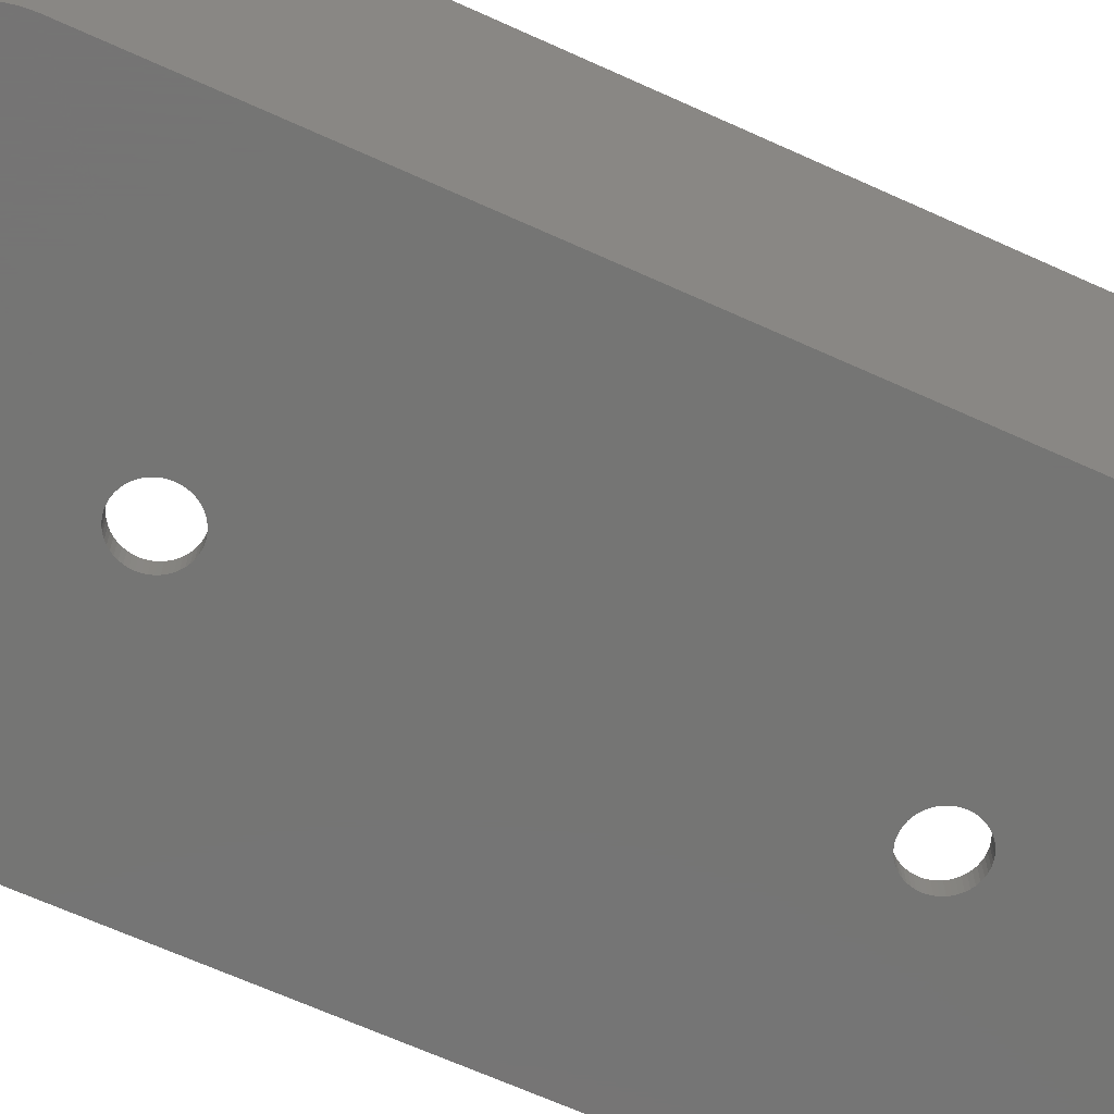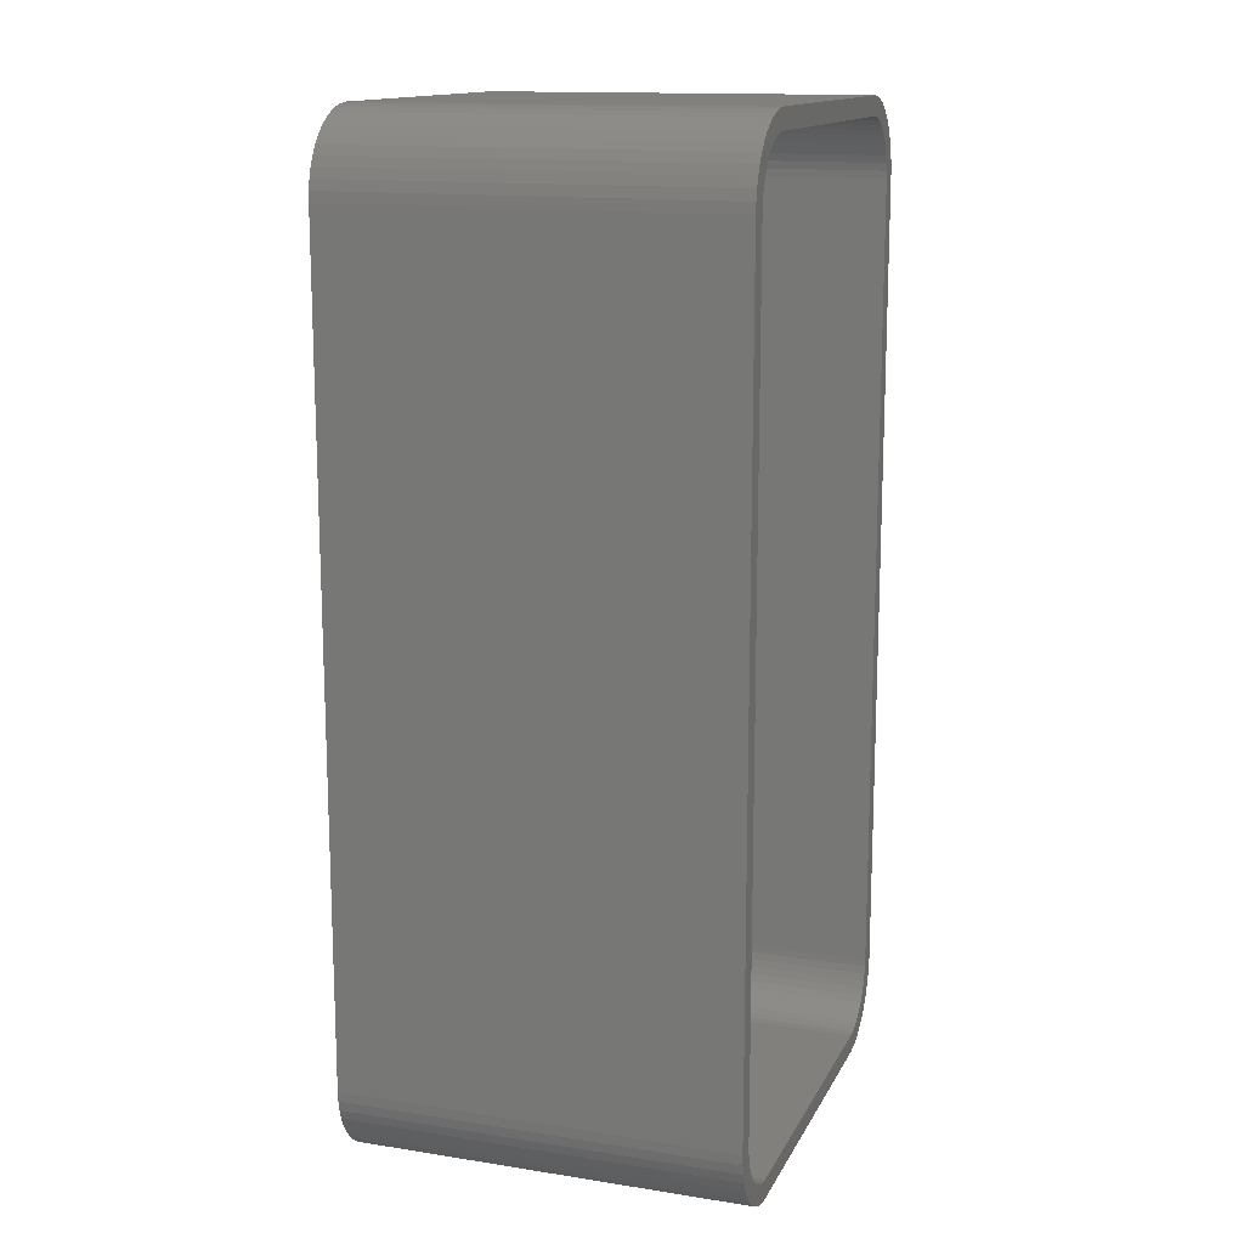
<metadata>
{"format":"stl","ext":"stl","renderer":"f3d","projection":"perspective","resolution":1024,"background":"white","views":[{"elev":-67.1,"azim":65.6,"up":"+Z"},{"elev":14.3,"azim":-71.1,"up":"+Y"}]}
</metadata>
<code>
# stl→obj: 408 verts, 820 faces
v -10.71 28.73 1.2
v -10.24 28.79 24
v -10.71 28.73 24
v -10.24 28.79 1.2
v 10.24 28.79 1.2
v 10.71 28.73 24
v 10.24 28.79 24
v 10.71 28.73 1.2
v -11.17 28.61 1.2
v -11.17 28.61 24
v 10.71 -28.73 1.2
v 10.24 -28.79 24
v 10.71 -28.73 24
v 10.24 -28.79 1.2
v -12.04 28.21 1.2
v -11.62 28.44 24
v -12.04 28.21 24
v -11.62 28.44 1.2
v -13.77 25.48 24
v -13.68 25.95 1.2
v -13.68 25.95 24
v -13.77 25.48 1.2
v 12.42 27.93 1.2
v 12.77 27.6 24
v 12.42 27.93 24
v 12.77 27.6 1.2
v -12.04 -28.21 1.2
v -12.42 -27.93 24
v -12.04 -28.21 24
v -12.42 -27.93 1.2
v 13.8 -25 1.2
v 13.8 25 24
v 13.8 25 1.2
v 13.8 -25 24
v -10.24 -28.79 24
v -10.24 -28.79 1.2
v -13.33 -26.83 24
v -13.53 -26.4 1.2
v -13.53 -26.4 24
v -13.33 -26.83 1.2
v -13.8 -25 24
v -13.8 25 1.2
v -13.8 25 24
v -13.8 -25 1.2
v 11.17 28.61 1.2
v 11.62 28.44 24
v 11.17 28.61 24
v 11.62 28.44 1.2
v 12.04 28.21 24
v 12.04 28.21 1.2
v 13.07 27.23 1.2
v 13.07 27.23 24
v -13.77 -25.48 24
v -13.77 -25.48 1.2
v 15 25 24
v 14.96 25.63 24
v 15 -25 24
v 13.77 25.48 24
v 14.84 26.24 24
v 13.68 25.95 24
v 14.65 26.84 24
v 14.96 -25.63 24
v 13.53 26.4 24
v 14.38 27.41 24
v 13.77 -25.48 24
v 13.33 26.83 24
v 14.05 27.94 24
v 14.84 -26.24 24
v 13.68 -25.95 24
v 13.64 28.42 24
v 13.19 28.85 24
v 12.68 29.22 24
v 12.13 29.52 24
v 11.55 29.76 24
v 10.94 29.91 24
v 10.31 29.99 24
v -10.31 29.99 24
v -10.94 29.91 24
v -11.55 29.76 24
v -12.13 29.52 24
v -12.68 29.22 24
v -12.42 27.93 24
v -13.19 28.85 24
v -12.77 27.6 24
v -13.64 28.42 24
v -13.07 27.23 24
v -14.05 27.94 24
v -13.33 26.83 24
v -14.38 27.41 24
v -13.53 26.4 24
v -14.65 26.84 24
v -14.84 26.24 24
v 14.65 -26.84 24
v 13.53 -26.4 24
v 14.38 -27.41 24
v 13.33 -26.83 24
v 14.05 -27.94 24
v 13.07 -27.23 24
v 13.64 -28.42 24
v 12.77 -27.6 24
v 13.19 -28.85 24
v 12.42 -27.93 24
v 12.68 -29.22 24
v 12.04 -28.21 24
v 12.13 -29.52 24
v 11.62 -28.44 24
v 11.55 -29.76 24
v 11.17 -28.61 24
v 10.94 -29.91 24
v 10.31 -29.99 24
v -10.31 -29.99 24
v -10.71 -28.73 24
v -10.94 -29.91 24
v -11.17 -28.61 24
v -11.55 -29.76 24
v -11.62 -28.44 24
v -12.13 -29.52 24
v -12.68 -29.22 24
v -13.19 -28.85 24
v -12.77 -27.6 24
v -13.64 -28.42 24
v -13.07 -27.23 24
v -14.05 -27.94 24
v -14.38 -27.41 24
v -14.65 -26.84 24
v -13.68 -25.95 24
v -14.84 -26.24 24
v -14.96 -25.63 24
v -15 25 24
v -15 -25 24
v -14.96 25.63 24
v 1.674 14.34 1.2
v 1.743 14.55 1.2
v 1.786 -14.77 1.2
v 1.8 -15 1.2
v 1.577 14.13 1.2
v 1.743 -14.55 1.2
v 1.674 -14.34 1.2
v 1.577 -14.13 1.2
v 1.456 13.94 1.2
v 1.456 -13.94 1.2
v 1.312 13.77 1.2
v 1.312 -13.77 1.2
v 1.147 13.61 1.2
v 1.147 -13.61 1.2
v 0.9645 13.48 1.2
v 0.9645 -13.48 1.2
v 0.7664 13.37 1.2
v 0.7664 -13.37 1.2
v 0.5562 13.29 1.2
v 0.5562 -13.29 1.2
v 0.3373 13.23 1.2
v 0.3373 -13.23 1.2
v 0.113 13.2 1.2
v 0.113 -13.2 1.2
v -0.113 13.2 1.2
v -0.113 -13.2 1.2
v -0.3373 13.23 1.2
v -0.3373 -13.23 1.2
v -0.5562 13.29 1.2
v -0.5562 -13.29 1.2
v -0.7664 13.37 1.2
v -0.7664 -13.37 1.2
v -0.9645 13.48 1.2
v -0.9645 -13.48 1.2
v -1.147 13.61 1.2
v -1.147 -13.61 1.2
v -1.312 13.77 1.2
v -1.312 -13.77 1.2
v -1.456 13.94 1.2
v -1.456 -13.94 1.2
v -1.577 14.13 1.2
v -1.577 -14.13 1.2
v -1.674 14.34 1.2
v -1.743 14.55 1.2
v -1.786 14.77 1.2
v -1.674 -14.34 1.2
v -1.8 15 1.2
v -1.743 -14.55 1.2
v 13.77 25.48 1.2
v 1.786 14.77 1.2
v 1.8 15 1.2
v 13.68 25.95 1.2
v 13.53 26.4 1.2
v 1.786 -15.23 1.2
v 13.33 26.83 1.2
v 1.743 -15.45 1.2
v 1.674 -15.66 1.2
v 1.577 -15.87 1.2
v 1.456 -16.06 1.2
v 1.312 -16.23 1.2
v 13.77 -25.48 1.2
v 13.68 -25.95 1.2
v 1.312 16.23 1.2
v 13.53 -26.4 1.2
v 13.33 -26.83 1.2
v 13.07 -27.23 1.2
v 1.786 15.23 1.2
v 1.743 15.45 1.2
v 1.674 15.66 1.2
v 1.577 15.87 1.2
v 1.456 16.06 1.2
v 1.147 16.39 1.2
v 0.9645 16.52 1.2
v 0.7664 16.63 1.2
v 0.5562 16.71 1.2
v 0.3373 16.77 1.2
v 0.113 16.8 1.2
v -0.113 16.8 1.2
v -0.3373 16.77 1.2
v -0.5562 16.71 1.2
v -0.7664 16.63 1.2
v -0.9645 16.52 1.2
v -1.147 16.39 1.2
v -1.786 15.23 1.2
v -1.743 15.45 1.2
v -1.674 15.66 1.2
v -1.577 15.87 1.2
v -1.456 16.06 1.2
v -1.312 16.23 1.2
v 12.77 -27.6 1.2
v 12.42 -27.93 1.2
v 12.04 -28.21 1.2
v 11.62 -28.44 1.2
v 11.17 -28.61 1.2
v 1.147 -16.39 1.2
v 0.9645 -16.52 1.2
v 0.7664 -16.63 1.2
v 0.5562 -16.71 1.2
v 0.3373 -16.77 1.2
v 0.113 -16.8 1.2
v -0.113 -16.8 1.2
v -0.3373 -16.77 1.2
v -0.5562 -16.71 1.2
v -0.7664 -16.63 1.2
v -0.9645 -16.52 1.2
v -1.147 -16.39 1.2
v -1.312 -16.23 1.2
v -1.786 -14.77 1.2
v -1.8 -15 1.2
v -1.456 -16.06 1.2
v -1.577 -15.87 1.2
v -1.674 -15.66 1.2
v -1.743 -15.45 1.2
v -1.786 -15.23 1.2
v -10.71 -28.73 1.2
v -11.17 -28.61 1.2
v -12.42 27.93 1.2
v -11.62 -28.44 1.2
v -12.77 27.6 1.2
v -13.07 27.23 1.2
v -13.33 26.83 1.2
v -12.77 -27.6 1.2
v -13.53 26.4 1.2
v -13.07 -27.23 1.2
v -13.68 -25.95 1.2
v 1.577 -14.13 0
v 1.456 -13.94 0
v 0.3373 -13.23 0
v 0.5562 -13.29 0
v 0.7664 -13.37 0
v -0.7664 -13.37 0
v -0.5562 -13.29 0
v -1.577 -14.13 0
v -1.674 -14.34 0
v 1.743 -15.45 0
v 1.786 -15.23 0
v 1.786 -14.77 0
v 1.743 -14.55 0
v 1.147 -13.61 0
v 1.312 -13.77 0
v 0.9645 -13.48 0
v -1.312 -13.77 0
v -1.456 -13.94 0
v -0.3373 -13.23 0
v -1.147 -13.61 0
v 1.8 -15 0
v 0.9645 -16.52 0
v 0.7664 -16.63 0
v -0.113 -13.2 0
v 0.113 -13.2 0
v -1.786 -14.77 0
v -1.8 -15 0
v -1.743 -14.55 0
v -0.9645 -13.48 0
v -1.674 -15.66 0
v -1.577 -15.87 0
v 0.3373 -16.77 0
v 0.113 -16.8 0
v 0.5562 -16.71 0
v 1.674 -14.34 0
v 1.577 -15.87 0
v 1.674 -15.66 0
v 1.312 -16.23 0
v 1.147 -16.39 0
v 1.456 -16.06 0
v -0.3373 -16.77 0
v -0.5562 -16.71 0
v -0.113 -16.8 0
v -1.786 -15.23 0
v -1.743 -15.45 0
v -0.9645 -16.52 0
v -1.147 -16.39 0
v -1.312 -16.23 0
v 15 -25 0
v 15 25 0
v 1.786 14.77 0
v 1.8 15 0
v 1.743 14.55 0
v 1.674 14.34 0
v 1.577 14.13 0
v 1.456 13.94 0
v 1.312 13.77 0
v 1.147 13.61 0
v 0.9645 13.48 0
v 0.7664 13.37 0
v 0.5562 13.29 0
v 0.3373 13.23 0
v 0.113 13.2 0
v -0.113 13.2 0
v -0.3373 13.23 0
v -0.5562 13.29 0
v -0.7664 13.37 0
v -0.9645 13.48 0
v -1.147 13.61 0
v -1.312 13.77 0
v -1.456 13.94 0
v -1.577 14.13 0
v -15 -25 0
v -15 25 0
v -1.674 14.34 0
v -1.743 14.55 0
v 10.31 -29.99 0
v 14.96 -25.63 0
v 14.84 -26.24 0
v 14.65 -26.84 0
v 1.786 15.23 0
v 14.38 -27.41 0
v 1.743 15.45 0
v 14.05 -27.94 0
v 1.674 15.66 0
v 13.64 -28.42 0
v 1.577 15.87 0
v 13.19 -28.85 0
v 1.456 16.06 0
v 12.68 -29.22 0
v 1.312 16.23 0
v 12.13 -29.52 0
v 10.31 29.99 0
v 11.55 -29.76 0
v 14.96 25.63 0
v 10.94 -29.91 0
v 14.84 26.24 0
v 14.65 26.84 0
v 14.38 27.41 0
v 14.05 27.94 0
v -10.31 -29.99 0
v -0.7664 -16.63 0
v -1.456 -16.06 0
v 13.64 28.42 0
v 13.19 28.85 0
v 12.68 29.22 0
v 12.13 29.52 0
v 11.55 29.76 0
v 10.94 29.91 0
v 1.147 16.39 0
v 0.9645 16.52 0
v 0.7664 16.63 0
v 0.5562 16.71 0
v 0.3373 16.77 0
v 0.113 16.8 0
v -0.113 16.8 0
v -10.31 29.99 0
v -0.3373 16.77 0
v -0.5562 16.71 0
v -0.7664 16.63 0
v -0.9645 16.52 0
v -1.147 16.39 0
v -1.312 16.23 0
v -1.786 14.77 0
v -1.456 16.06 0
v -1.577 15.87 0
v -1.674 15.66 0
v -1.743 15.45 0
v -1.786 15.23 0
v -1.8 15 0
v -10.94 -29.91 0
v -11.55 -29.76 0
v -12.13 -29.52 0
v -10.94 29.91 0
v -12.68 -29.22 0
v -11.55 29.76 0
v -13.19 -28.85 0
v -12.13 29.52 0
v -13.64 -28.42 0
v -12.68 29.22 0
v -14.05 -27.94 0
v -13.19 28.85 0
v -14.38 -27.41 0
v -13.64 28.42 0
v -14.65 -26.84 0
v -14.05 27.94 0
v -14.84 -26.24 0
v -14.38 27.41 0
v -14.96 -25.63 0
v -14.65 26.84 0
v -14.84 26.24 0
v -14.96 25.63 0
f 1 2 3
f 2 1 4
f 5 6 7
f 6 5 8
f 9 3 10
f 3 9 1
f 4 7 2
f 7 4 5
f 11 12 13
f 12 11 14
f 15 16 17
f 16 15 18
f 19 20 21
f 20 19 22
f 23 24 25
f 24 23 26
f 27 28 29
f 28 27 30
f 31 32 33
f 32 31 34
f 14 35 12
f 35 14 36
f 37 38 39
f 38 37 40
f 41 42 43
f 42 41 44
f 43 22 19
f 22 43 42
f 45 46 47
f 46 45 48
f 48 49 46
f 49 48 50
f 51 24 26
f 24 51 52
f 53 44 41
f 44 53 54
f 32 55 56
f 55 32 57
f 58 56 59
f 34 57 32
f 60 59 61
f 57 34 62
f 63 61 64
f 65 62 34
f 66 64 67
f 62 65 68
f 69 68 65
f 56 58 32
f 59 60 58
f 52 67 70
f 61 63 60
f 64 66 63
f 24 70 71
f 67 52 66
f 70 24 52
f 25 71 72
f 71 25 24
f 49 72 73
f 72 49 25
f 73 46 49
f 74 46 73
f 74 47 46
f 75 47 74
f 75 6 47
f 76 6 75
f 76 7 6
f 76 2 7
f 77 2 76
f 77 3 2
f 78 3 77
f 78 10 3
f 79 10 78
f 79 16 10
f 80 16 79
f 16 80 17
f 81 17 80
f 17 81 82
f 83 82 81
f 82 83 84
f 85 84 83
f 84 85 86
f 87 86 85
f 86 87 88
f 89 88 87
f 88 89 90
f 91 90 89
f 92 21 91
f 90 91 21
f 68 69 93
f 94 93 69
f 93 94 95
f 96 95 94
f 95 96 97
f 98 97 96
f 97 98 99
f 100 99 98
f 99 100 101
f 102 101 100
f 101 102 103
f 104 103 102
f 103 104 105
f 106 105 104
f 106 107 105
f 108 107 106
f 108 109 107
f 13 109 108
f 13 110 109
f 12 110 13
f 35 110 12
f 35 111 110
f 112 111 35
f 112 113 111
f 114 113 112
f 114 115 113
f 116 115 114
f 117 116 29
f 116 117 115
f 118 29 28
f 29 118 117
f 119 28 120
f 121 120 122
f 28 119 118
f 123 122 37
f 124 37 39
f 120 121 119
f 125 39 126
f 127 126 53
f 128 53 41
f 122 123 121
f 43 129 41
f 21 92 19
f 130 41 129
f 131 19 92
f 128 41 130
f 19 131 43
f 37 124 123
f 43 131 129
f 39 125 124
f 126 127 125
f 53 128 127
f 132 33 133
f 31 134 135
f 136 33 132
f 31 137 134
f 33 136 31
f 31 138 137
f 139 31 136
f 31 139 138
f 140 139 136
f 140 141 139
f 142 141 140
f 142 143 141
f 144 143 142
f 144 145 143
f 146 145 144
f 146 147 145
f 148 147 146
f 148 149 147
f 150 149 148
f 150 151 149
f 152 151 150
f 152 153 151
f 154 153 152
f 154 155 153
f 156 155 154
f 156 157 155
f 158 157 156
f 158 159 157
f 160 159 158
f 160 161 159
f 162 161 160
f 162 163 161
f 164 163 162
f 164 165 163
f 166 165 164
f 166 167 165
f 168 167 166
f 168 169 167
f 170 169 168
f 170 171 169
f 172 171 170
f 172 173 171
f 42 172 174
f 172 42 173
f 42 174 175
f 44 173 42
f 42 175 176
f 173 44 177
f 42 176 178
f 177 44 179
f 5 33 180
f 181 33 182
f 5 180 183
f 133 33 181
f 5 183 184
f 185 31 135
f 5 184 186
f 187 31 185
f 5 186 51
f 188 31 187
f 5 51 26
f 189 31 188
f 5 26 23
f 190 31 189
f 5 23 50
f 191 31 190
f 5 50 48
f 14 31 191
f 5 48 45
f 31 14 192
f 5 45 8
f 192 14 193
f 33 5 194
f 195 14 196
f 196 14 197
f 33 198 182
f 33 199 198
f 33 200 199
f 33 201 200
f 33 202 201
f 33 194 202
f 5 203 194
f 5 204 203
f 5 205 204
f 5 206 205
f 5 207 206
f 5 208 207
f 5 209 208
f 4 209 5
f 209 4 210
f 210 4 211
f 211 4 212
f 212 4 213
f 213 4 214
f 215 42 178
f 216 42 215
f 217 42 216
f 218 42 217
f 219 42 218
f 220 42 219
f 42 220 4
f 214 4 220
f 197 14 221
f 221 14 222
f 223 14 224
f 224 14 225
f 225 14 11
f 222 14 223
f 193 14 195
f 226 14 191
f 227 14 226
f 228 14 227
f 229 14 228
f 230 14 229
f 231 14 230
f 232 14 231
f 36 232 233
f 36 233 234
f 36 234 235
f 36 235 236
f 36 236 237
f 36 237 238
f 179 44 239
f 239 44 240
f 232 36 14
f 44 238 241
f 44 241 242
f 44 242 243
f 44 243 244
f 240 44 245
f 42 4 1
f 245 44 244
f 42 1 9
f 238 44 36
f 42 9 18
f 36 44 246
f 42 18 15
f 246 44 247
f 42 15 248
f 247 44 249
f 42 248 250
f 249 44 27
f 42 250 251
f 27 44 30
f 42 251 252
f 30 44 253
f 42 252 254
f 253 44 255
f 42 254 20
f 255 44 40
f 42 20 22
f 40 44 38
f 38 44 256
f 256 44 54
f 18 10 16
f 10 18 9
f 250 82 84
f 82 250 248
f 90 252 88
f 252 90 254
f 88 251 86
f 251 88 252
f 86 250 84
f 250 86 251
f 8 47 6
f 47 8 45
f 50 25 49
f 25 50 23
f 30 120 28
f 120 30 253
f 246 114 112
f 114 246 247
f 197 96 196
f 96 197 98
f 183 63 184
f 63 183 60
f 33 58 180
f 58 33 32
f 126 54 53
f 54 126 256
f 248 17 82
f 17 248 15
f 21 254 90
f 254 21 20
f 122 40 37
f 40 122 255
f 120 255 122
f 255 120 253
f 249 29 116
f 29 249 27
f 36 112 35
f 112 36 246
f 195 69 193
f 69 195 94
f 192 34 31
f 34 192 65
f 222 104 102
f 104 222 223
f 225 13 108
f 13 225 11
f 221 102 100
f 102 221 222
f 221 98 197
f 98 221 100
f 196 94 195
f 94 196 96
f 180 60 183
f 60 180 58
f 186 52 51
f 52 186 66
f 184 66 186
f 66 184 63
f 39 256 126
f 256 39 38
f 247 116 114
f 116 247 249
f 193 65 192
f 65 193 69
f 224 108 106
f 108 224 225
f 223 106 104
f 106 223 224
f 257 141 258
f 141 257 139
f 259 151 153
f 151 259 260
f 260 149 151
f 149 260 261
f 262 161 163
f 161 262 263
f 177 264 173
f 264 177 265
f 266 185 267
f 185 266 187
f 268 137 269
f 137 268 134
f 270 143 145
f 143 270 271
f 272 145 147
f 145 272 270
f 171 273 169
f 273 171 274
f 263 159 161
f 159 263 275
f 273 167 169
f 167 273 276
f 277 134 268
f 134 277 135
f 278 228 227
f 228 278 279
f 258 143 271
f 143 258 141
f 280 155 157
f 155 280 281
f 261 147 149
f 147 261 272
f 240 282 239
f 282 240 283
f 179 265 177
f 265 179 284
f 173 274 171
f 274 173 264
f 275 157 159
f 157 275 280
f 276 165 167
f 165 276 285
f 285 163 165
f 163 285 262
f 267 135 277
f 135 267 185
f 242 286 243
f 286 242 287
f 288 231 230
f 231 288 289
f 279 229 228
f 229 279 290
f 291 139 257
f 139 291 138
f 269 138 291
f 138 269 137
f 281 153 155
f 153 281 259
f 239 284 179
f 284 239 282
f 292 188 293
f 188 292 189
f 293 187 266
f 187 293 188
f 294 226 191
f 226 294 295
f 294 190 296
f 190 294 191
f 296 189 292
f 189 296 190
f 297 234 233
f 234 297 298
f 299 233 232
f 233 299 297
f 245 283 240
f 283 245 300
f 243 301 244
f 301 243 286
f 290 230 229
f 230 290 288
f 295 227 226
f 227 295 278
f 302 237 236
f 237 302 303
f 289 232 231
f 232 289 299
f 303 238 237
f 238 303 304
f 291 305 269
f 306 307 308
f 257 305 291
f 306 309 307
f 305 257 306
f 306 310 309
f 311 306 257
f 306 311 310
f 258 311 257
f 258 312 311
f 271 312 258
f 271 313 312
f 270 313 271
f 270 314 313
f 272 314 270
f 272 315 314
f 261 315 272
f 261 316 315
f 260 316 261
f 260 317 316
f 259 317 260
f 259 318 317
f 281 318 259
f 281 319 318
f 280 319 281
f 280 320 319
f 275 320 280
f 275 321 320
f 263 321 275
f 263 322 321
f 262 322 263
f 262 323 322
f 285 323 262
f 285 324 323
f 276 324 285
f 276 325 324
f 273 325 276
f 273 326 325
f 274 326 273
f 274 327 326
f 264 327 274
f 264 328 327
f 329 264 265
f 264 329 328
f 329 265 284
f 330 328 329
f 329 284 282
f 328 330 331
f 329 282 283
f 331 330 332
f 333 305 334
f 268 305 277
f 333 334 335
f 269 305 268
f 333 335 336
f 337 306 308
f 333 336 338
f 339 306 337
f 333 338 340
f 341 306 339
f 333 340 342
f 343 306 341
f 333 342 344
f 345 306 343
f 333 344 346
f 347 306 345
f 333 346 348
f 349 306 347
f 333 348 350
f 306 349 351
f 333 350 352
f 351 349 353
f 305 333 294
f 353 349 354
f 355 349 356
f 305 267 277
f 305 266 267
f 305 293 266
f 305 292 293
f 305 296 292
f 305 294 296
f 333 295 294
f 333 278 295
f 333 279 278
f 333 290 279
f 333 288 290
f 333 289 288
f 333 299 289
f 357 299 333
f 299 357 297
f 297 357 298
f 298 357 358
f 358 357 302
f 302 357 303
f 300 329 283
f 301 329 300
f 286 329 301
f 287 329 286
f 359 329 287
f 304 329 359
f 329 304 357
f 303 357 304
f 356 349 360
f 360 349 361
f 361 349 362
f 363 349 364
f 364 349 365
f 362 349 363
f 354 349 355
f 366 349 347
f 367 349 366
f 368 349 367
f 369 349 368
f 370 349 369
f 371 349 370
f 372 349 371
f 373 372 374
f 373 374 375
f 373 375 376
f 373 376 377
f 373 377 378
f 373 378 379
f 332 330 380
f 372 373 349
f 330 379 381
f 330 381 382
f 330 382 383
f 330 383 384
f 330 384 385
f 380 330 386
f 329 357 387
f 386 330 385
f 329 387 388
f 379 330 373
f 329 388 389
f 373 330 390
f 329 389 391
f 390 330 392
f 329 391 393
f 392 330 394
f 329 393 395
f 394 330 396
f 329 395 397
f 396 330 398
f 329 397 399
f 398 330 400
f 329 399 401
f 400 330 402
f 329 401 403
f 402 330 404
f 329 403 405
f 404 330 406
f 406 330 407
f 407 330 408
f 244 300 245
f 300 244 301
f 358 236 235
f 236 358 302
f 298 235 234
f 235 298 358
f 238 359 241
f 359 238 304
f 241 287 242
f 287 241 359
f 343 202 345
f 202 343 201
f 369 205 206
f 205 369 368
f 377 212 213
f 212 377 376
f 216 383 217
f 383 216 384
f 307 182 308
f 182 307 181
f 315 148 146
f 148 315 316
f 337 199 339
f 199 337 198
f 366 194 203
f 194 366 347
f 372 208 209
f 208 372 371
f 367 203 204
f 203 367 366
f 178 385 215
f 385 178 386
f 218 381 219
f 381 218 382
f 378 213 214
f 213 378 377
f 375 210 211
f 210 375 374
f 379 214 220
f 214 379 378
f 308 198 337
f 198 308 182
f 310 133 309
f 133 310 132
f 319 156 154
f 156 319 320
f 316 150 148
f 150 316 317
f 314 146 144
f 146 314 315
f 345 194 347
f 194 345 202
f 374 209 210
f 209 374 372
f 370 206 207
f 206 370 369
f 371 207 208
f 207 371 370
f 176 386 178
f 386 176 380
f 217 382 218
f 382 217 383
f 219 379 220
f 379 219 381
f 309 181 307
f 181 309 133
f 311 132 310
f 132 311 136
f 175 380 176
f 380 175 332
f 174 332 175
f 332 174 331
f 317 152 150
f 152 317 318
f 341 201 343
f 201 341 200
f 339 200 341
f 200 339 199
f 368 204 205
f 204 368 367
f 215 384 216
f 384 215 385
f 376 211 212
f 211 376 375
f 313 144 142
f 144 313 314
f 324 166 164
f 166 324 325
f 322 162 160
f 162 322 323
f 172 331 174
f 331 172 328
f 325 168 166
f 168 325 326
f 312 136 311
f 136 312 140
f 318 154 152
f 154 318 319
f 321 160 158
f 160 321 322
f 323 164 162
f 164 323 324
f 168 327 170
f 327 168 326
f 170 328 172
f 328 170 327
f 313 140 312
f 140 313 142
f 320 158 156
f 158 320 321
f 329 129 330
f 129 329 130
f 405 130 329
f 130 405 128
f 330 131 408
f 131 330 129
f 57 306 55
f 306 57 305
f 67 360 70
f 360 67 356
f 357 110 111
f 110 357 333
f 97 338 95
f 338 97 340
f 402 85 400
f 85 402 87
f 349 77 76
f 77 349 373
f 389 115 117
f 115 389 388
f 387 111 113
f 111 387 357
f 391 117 118
f 117 391 389
f 395 119 121
f 119 395 393
f 59 354 61
f 354 59 353
f 64 356 67
f 356 64 355
f 365 76 75
f 76 365 349
f 407 91 406
f 91 407 92
f 401 127 403
f 127 401 125
f 399 125 401
f 125 399 124
f 395 123 397
f 123 395 121
f 397 124 399
f 124 397 123
f 388 113 115
f 113 388 387
f 393 118 119
f 118 393 391
f 95 336 93
f 336 95 338
f 56 353 59
f 353 56 351
f 55 351 56
f 351 55 306
f 61 355 64
f 355 61 354
f 361 72 71
f 72 361 362
f 360 71 70
f 71 360 361
f 363 74 73
f 74 363 364
f 408 92 407
f 92 408 131
f 404 87 402
f 87 404 89
f 398 85 83
f 85 398 400
f 406 89 404
f 89 406 91
f 373 78 77
f 78 373 390
f 403 128 405
f 128 403 127
f 93 335 68
f 335 93 336
f 68 334 62
f 334 68 335
f 99 340 97
f 340 99 342
f 348 103 105
f 103 348 346
f 362 73 72
f 73 362 363
f 364 75 74
f 75 364 365
f 390 79 78
f 79 390 392
f 392 80 79
f 80 392 394
f 62 305 57
f 305 62 334
f 344 99 101
f 99 344 342
f 333 109 110
f 109 333 352
f 396 83 81
f 83 396 398
f 394 81 80
f 81 394 396
f 346 101 103
f 101 346 344
f 350 105 107
f 105 350 348
f 352 107 109
f 107 352 350

</code>
